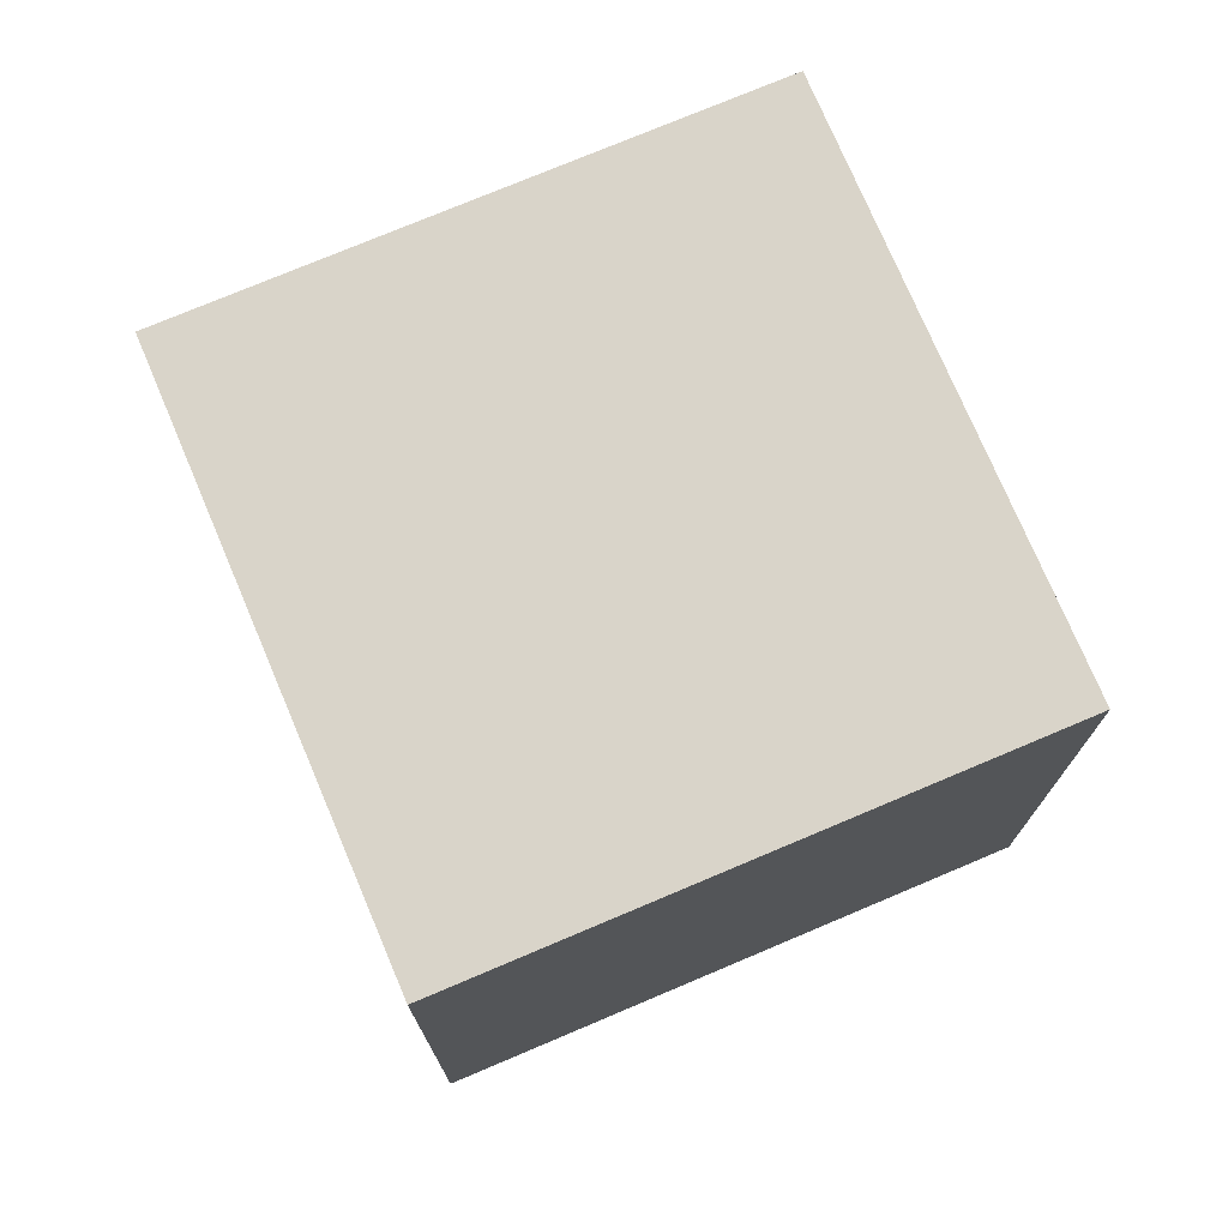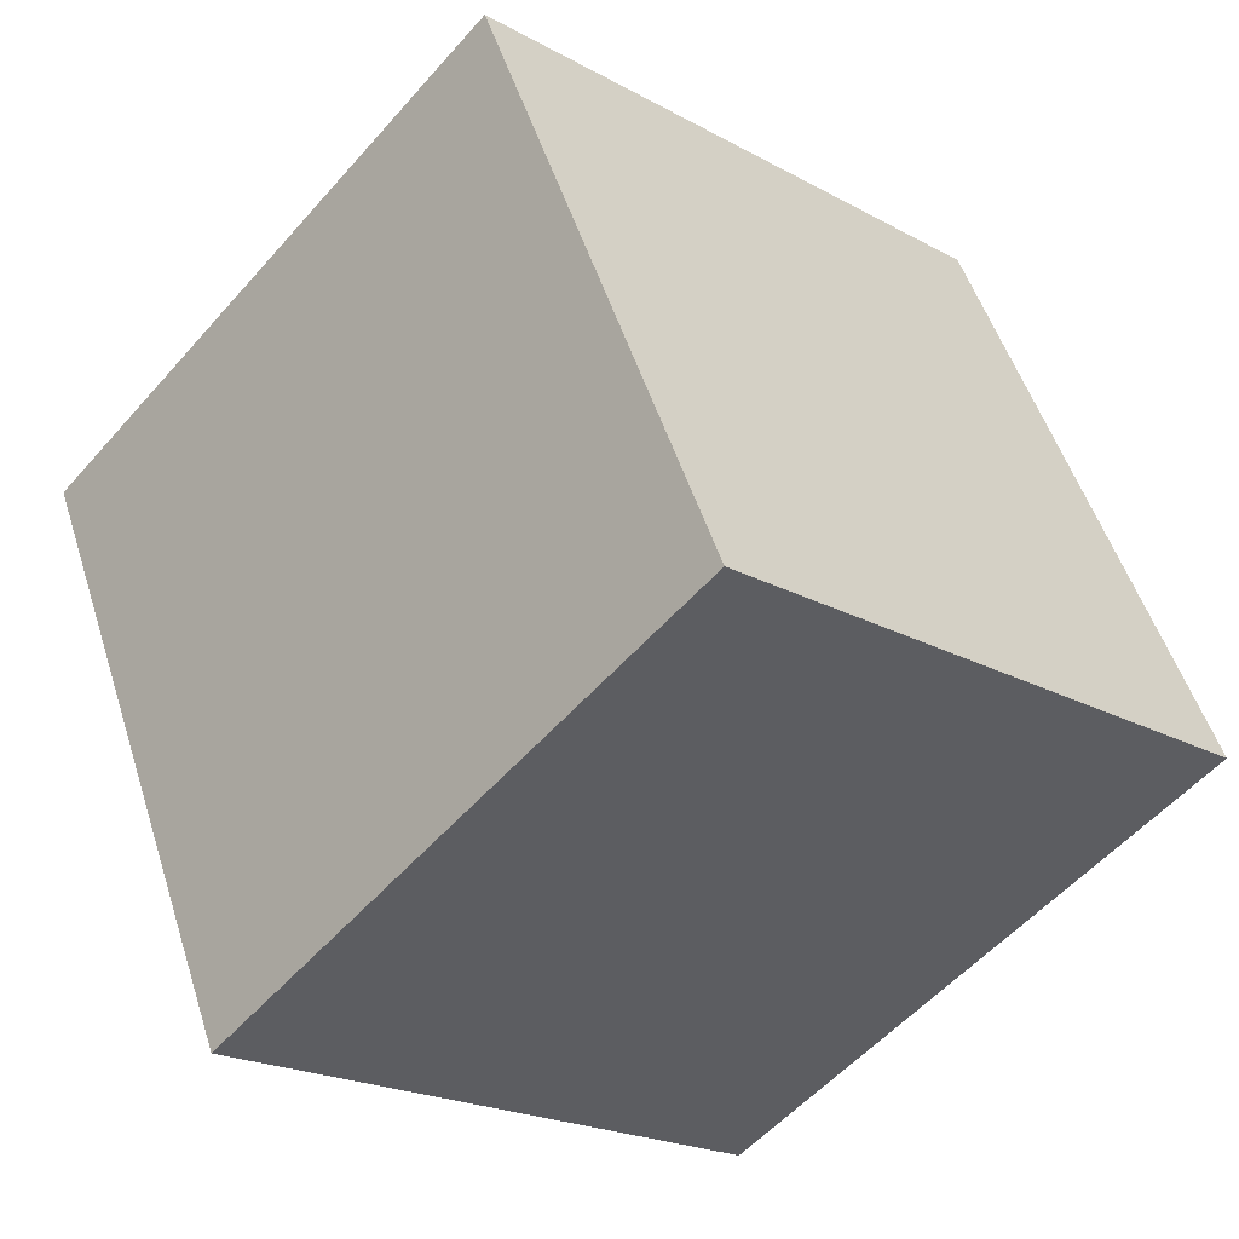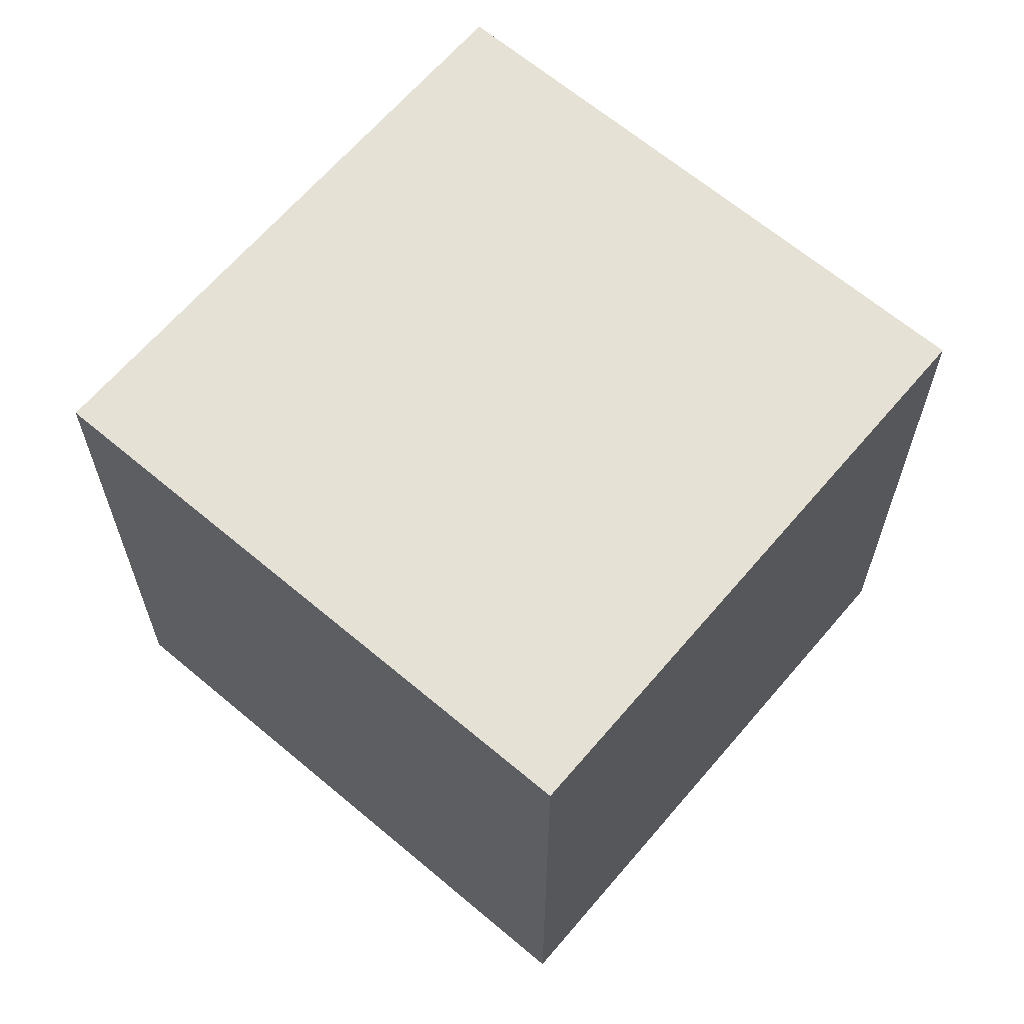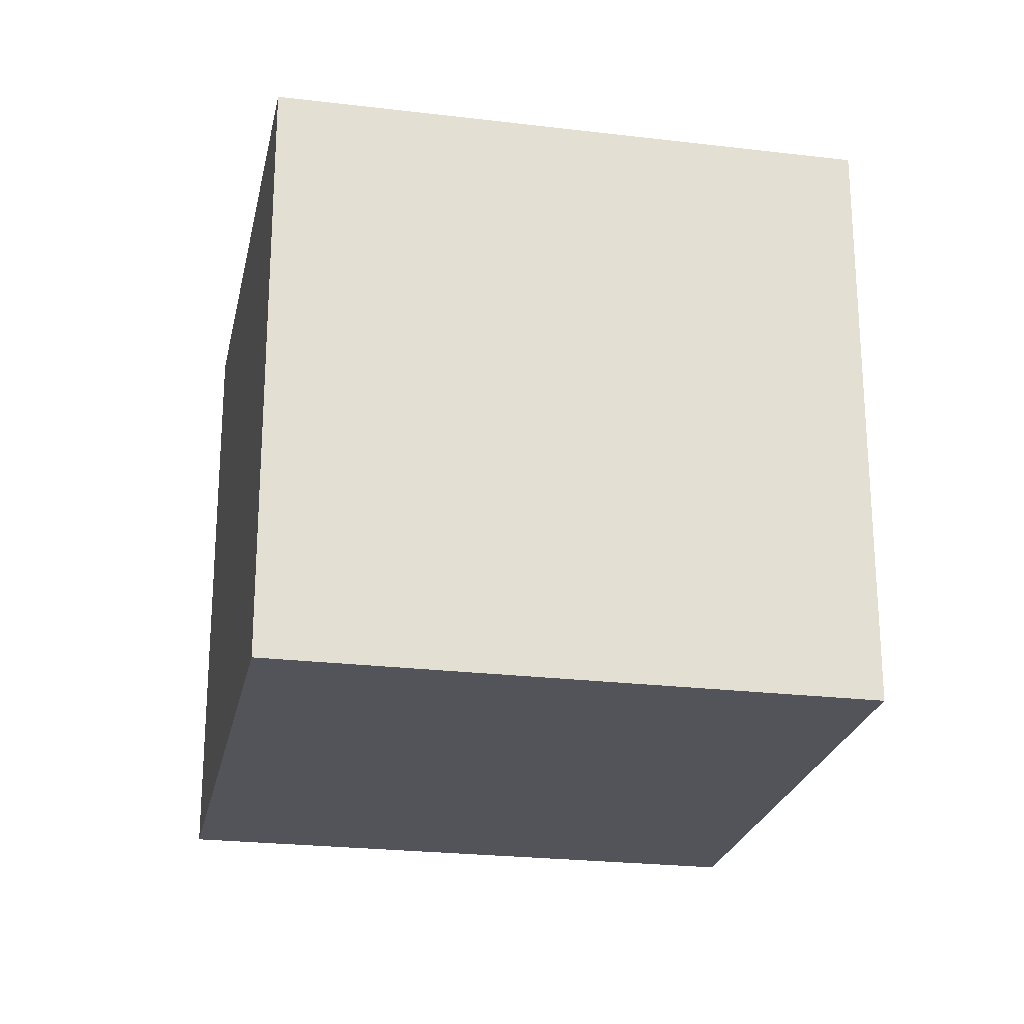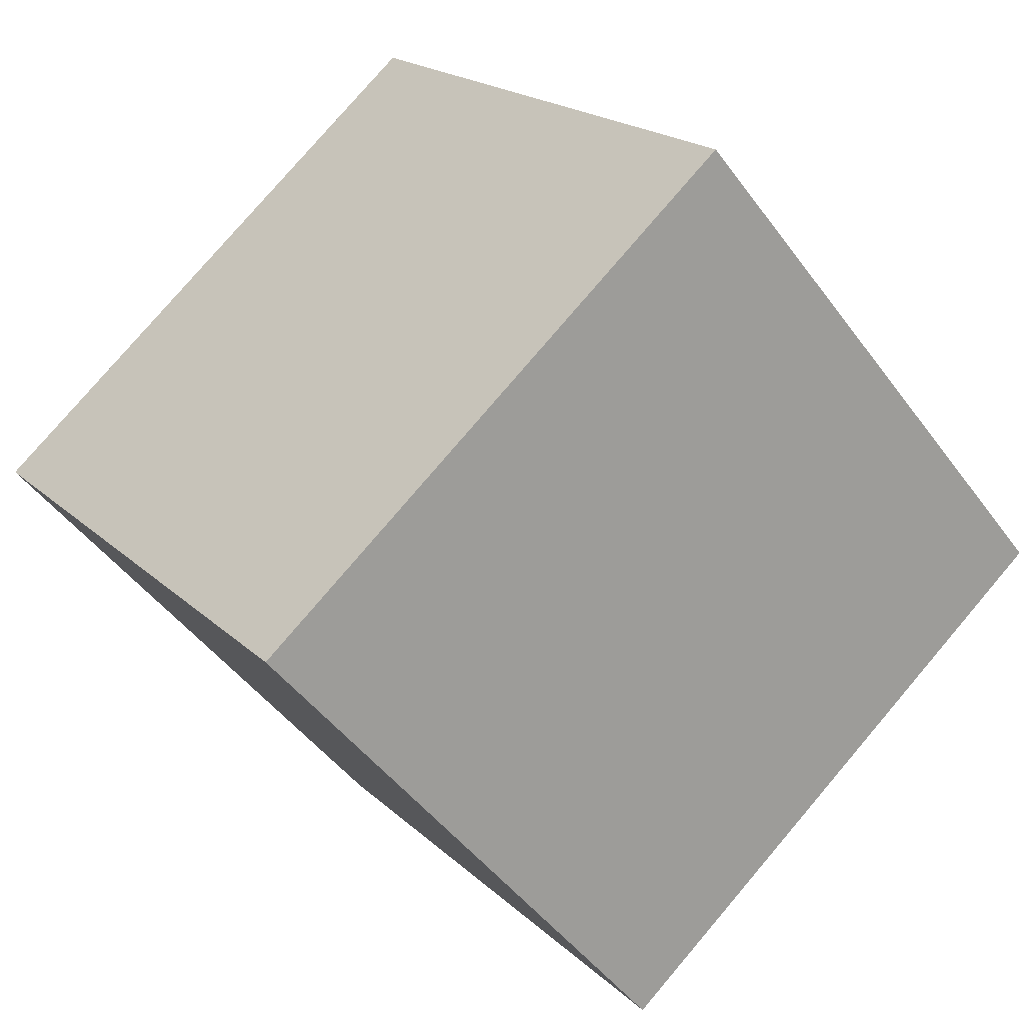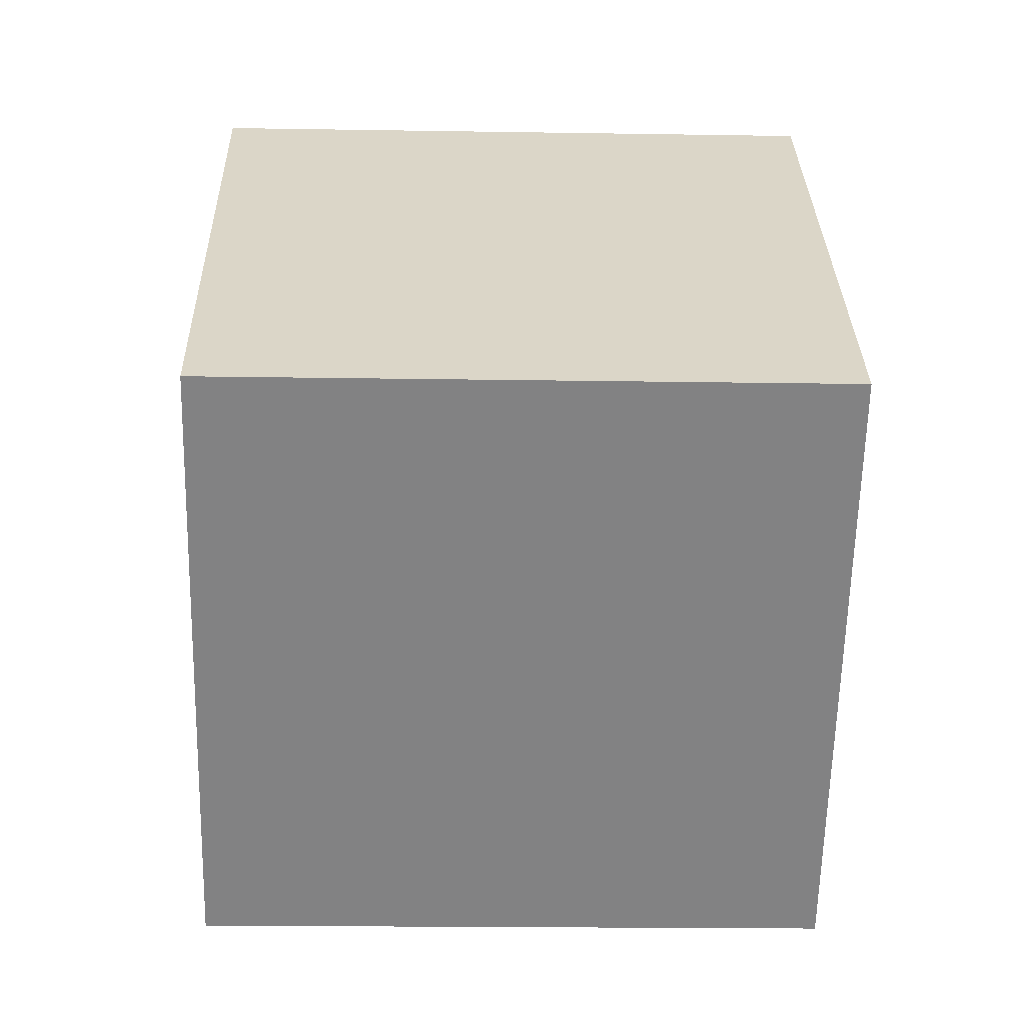
<metadata>
{"format":"obj","ext":"obj","renderer":"f3d","projection":"perspective","resolution":1024,"background":"white","views":[{"elev":74.9,"azim":24.6,"up":"+Z"},{"elev":51.4,"azim":-17.4,"up":"+Y"},{"elev":64.9,"azim":-92.1,"up":"+Z"},{"elev":-23.9,"azim":-53.8,"up":"+Z"},{"elev":78.5,"azim":40.4,"up":"+Y"},{"elev":-18.2,"azim":-91.8,"up":"+Y"}]}
</metadata>
<code>
v 0.8026 0.5226 -0.322
v 0.8026 0.5226 0.078
v 0.5326 0.2274 0.078
v 0.8026 0.5226 -0.322
v 0.5326 0.2274 0.078
v 0.5326 0.2274 -0.322
v 0.5074 0.7926 -0.322
v 0.2374 0.4974 -0.322
v 0.2374 0.4974 0.078
v 0.5074 0.7926 -0.322
v 0.2374 0.4974 0.078
v 0.5074 0.7926 0.078
v 0.8026 0.5226 -0.322
v 0.5074 0.7926 -0.322
v 0.5074 0.7926 0.078
v 0.8026 0.5226 -0.322
v 0.5074 0.7926 0.078
v 0.8026 0.5226 0.078
v 0.8026 0.5226 0.078
v 0.5074 0.7926 0.078
v 0.2374 0.4974 0.078
v 0.8026 0.5226 0.078
v 0.2374 0.4974 0.078
v 0.5326 0.2274 0.078
v 0.5326 0.2274 0.078
v 0.2374 0.4974 0.078
v 0.2374 0.4974 -0.322
v 0.5326 0.2274 0.078
v 0.2374 0.4974 -0.322
v 0.5326 0.2274 -0.322
v 0.5074 0.7926 -0.322
v 0.8026 0.5226 -0.322
v 0.5326 0.2274 -0.322
v 0.5074 0.7926 -0.322
v 0.5326 0.2274 -0.322
v 0.2374 0.4974 -0.322
f 1 2 3
f 4 5 6
f 7 8 9
f 10 11 12
f 13 14 15
f 16 17 18
f 19 20 21
f 22 23 24
f 25 26 27
f 28 29 30
f 31 32 33
f 34 35 36

</code>
